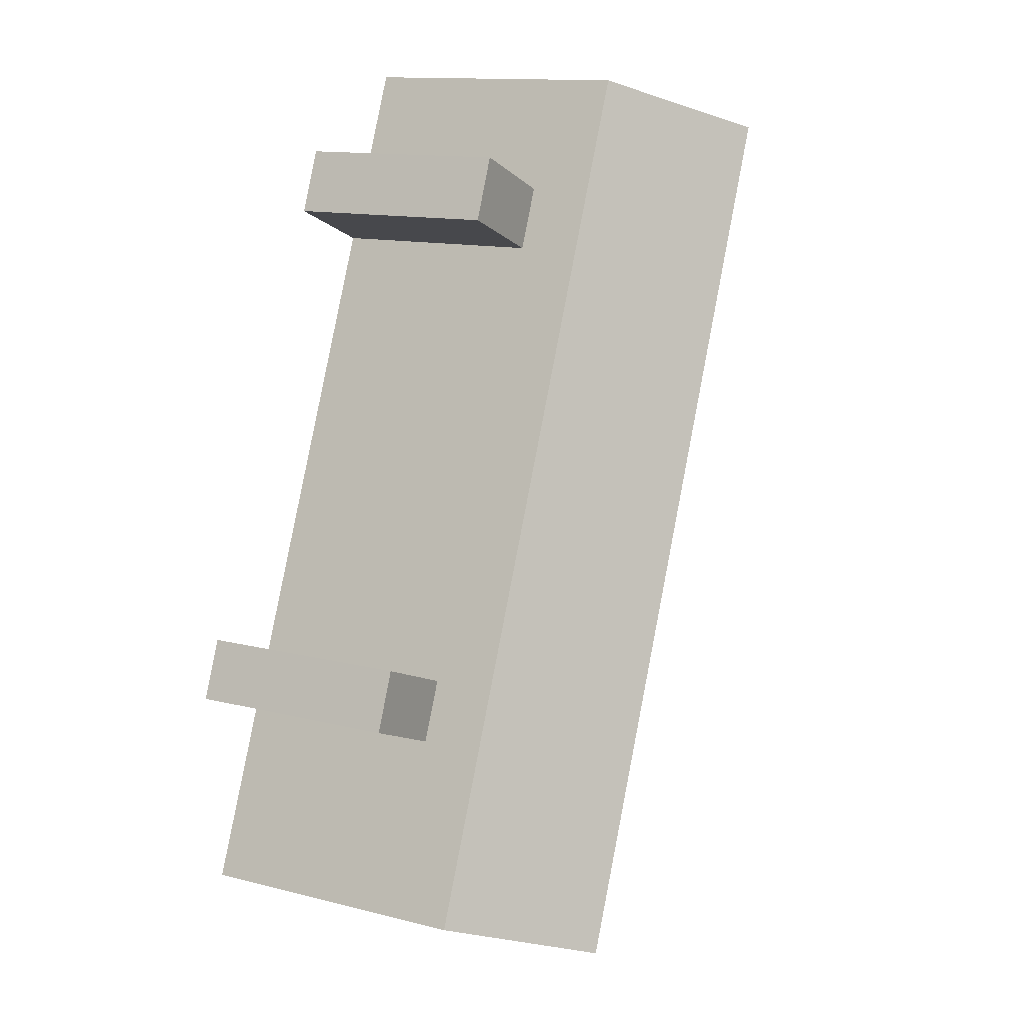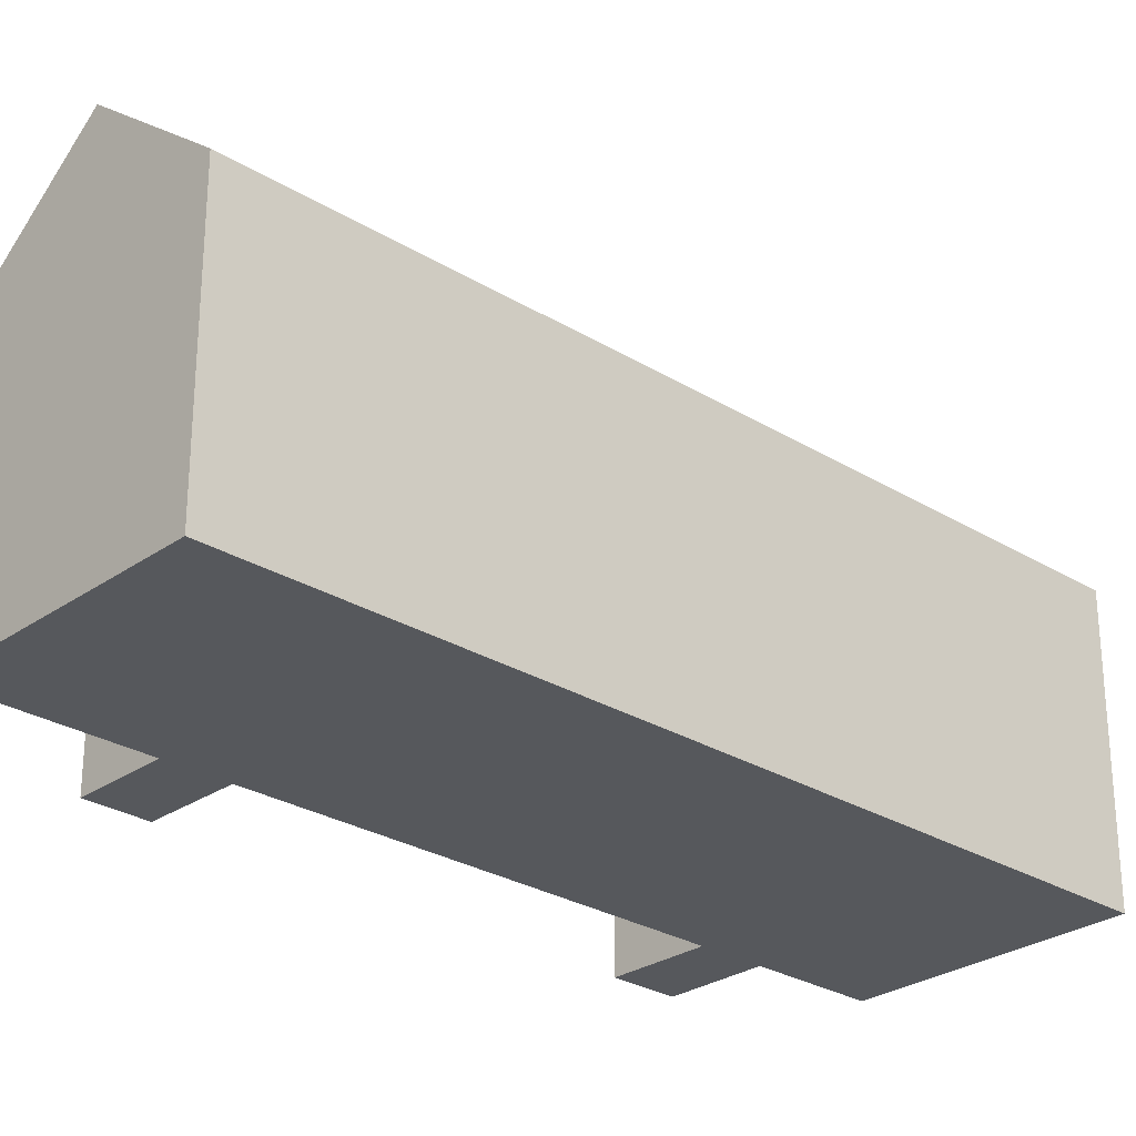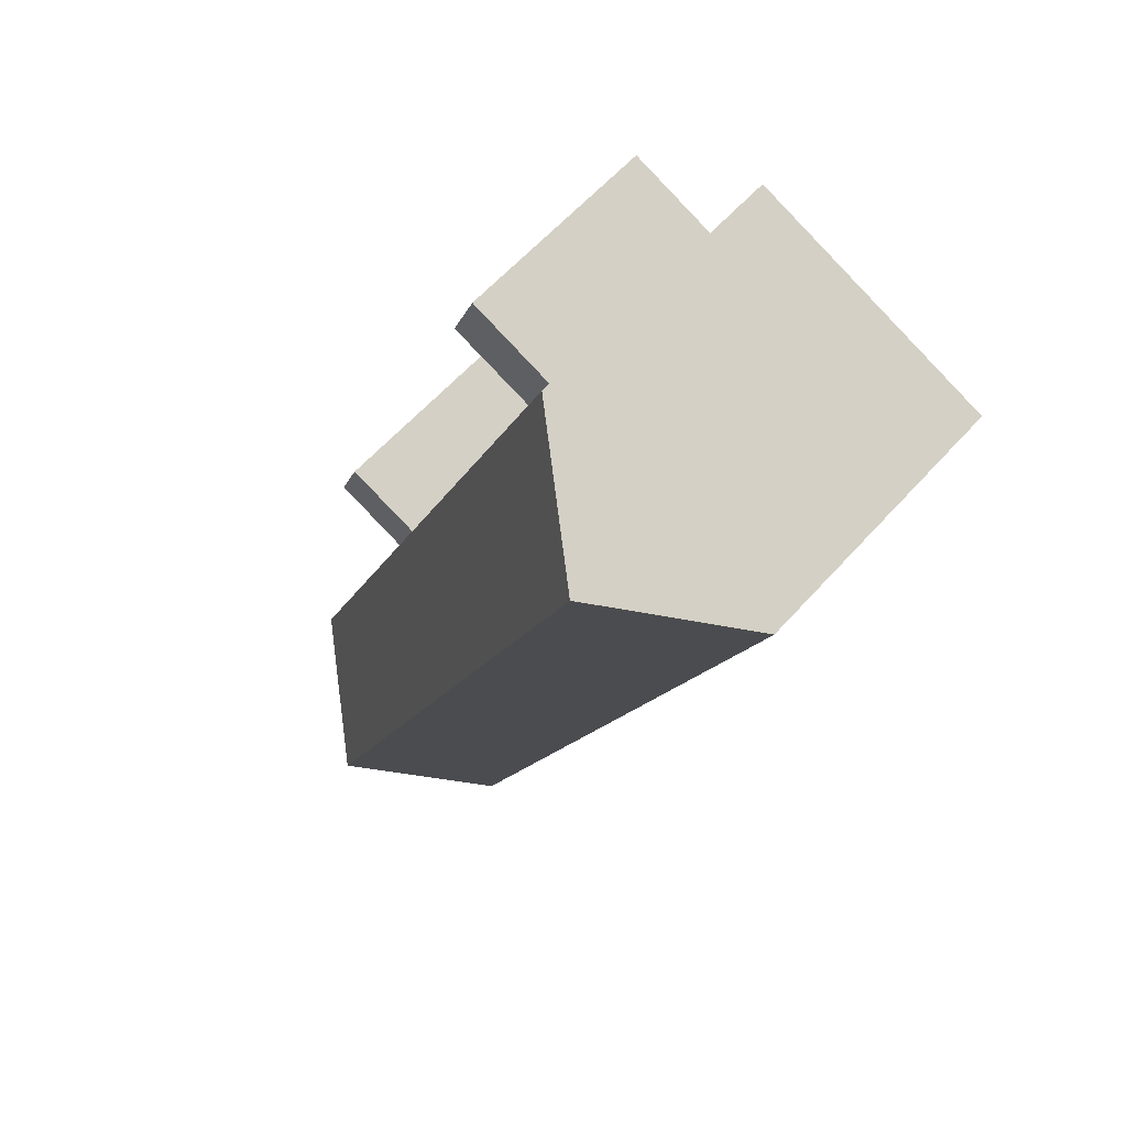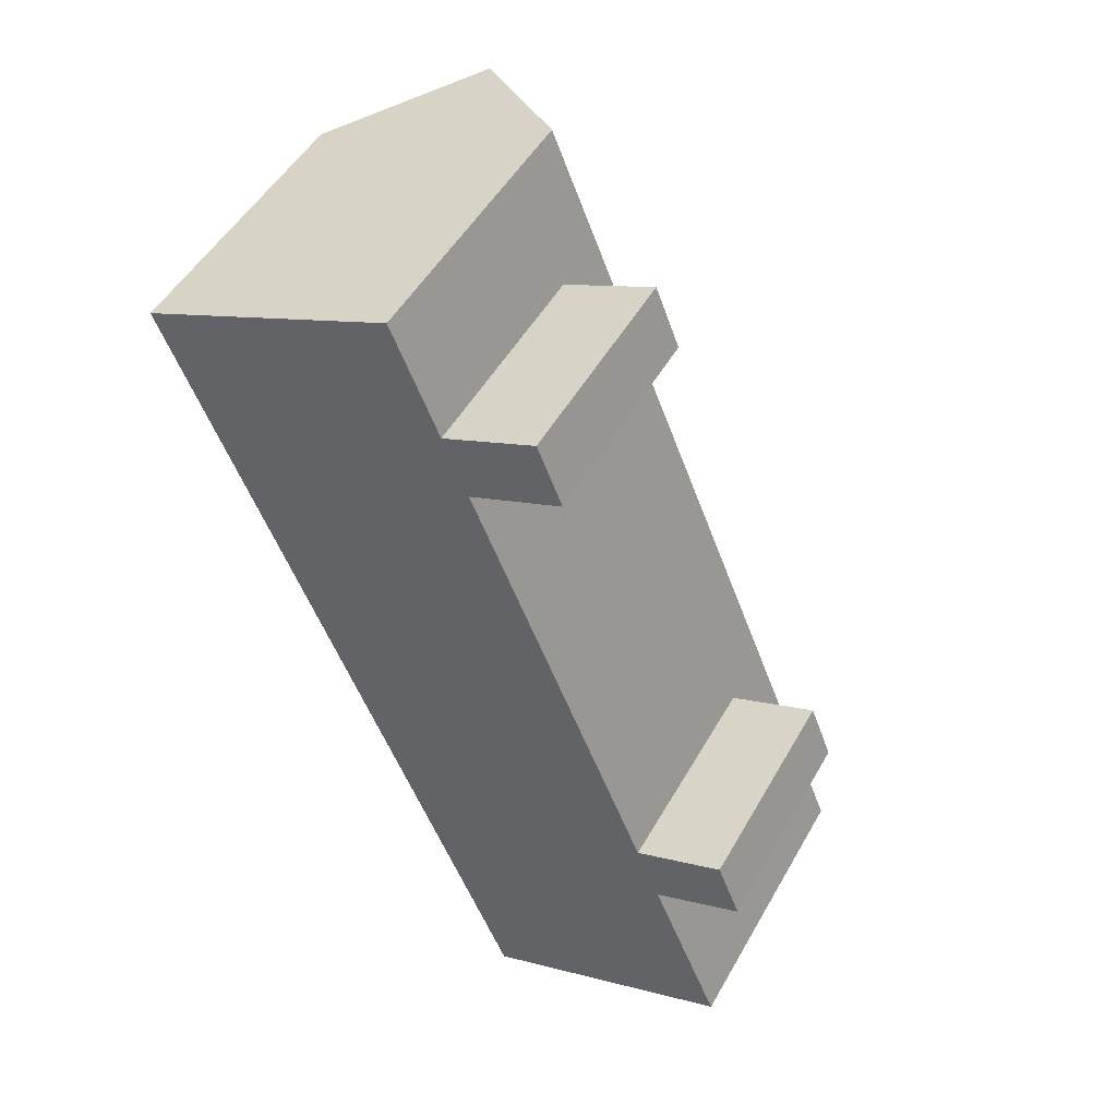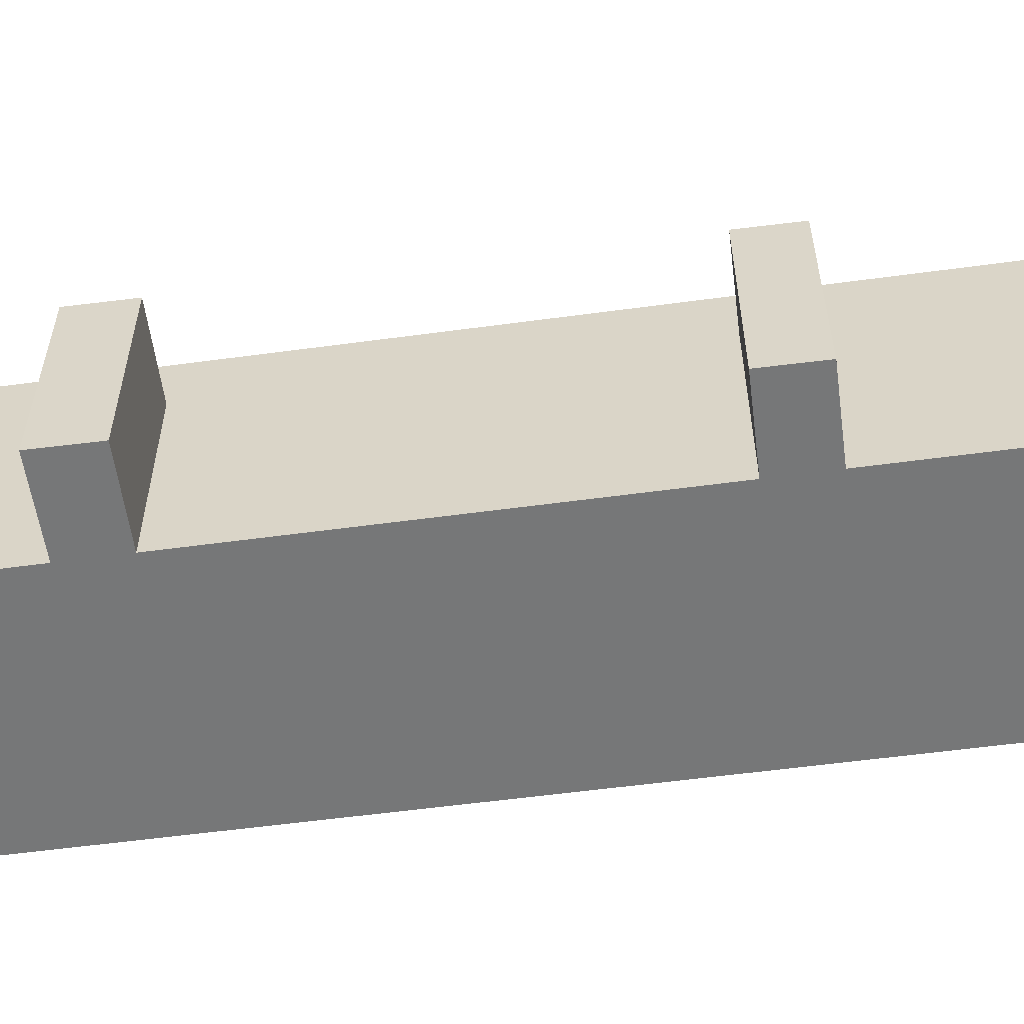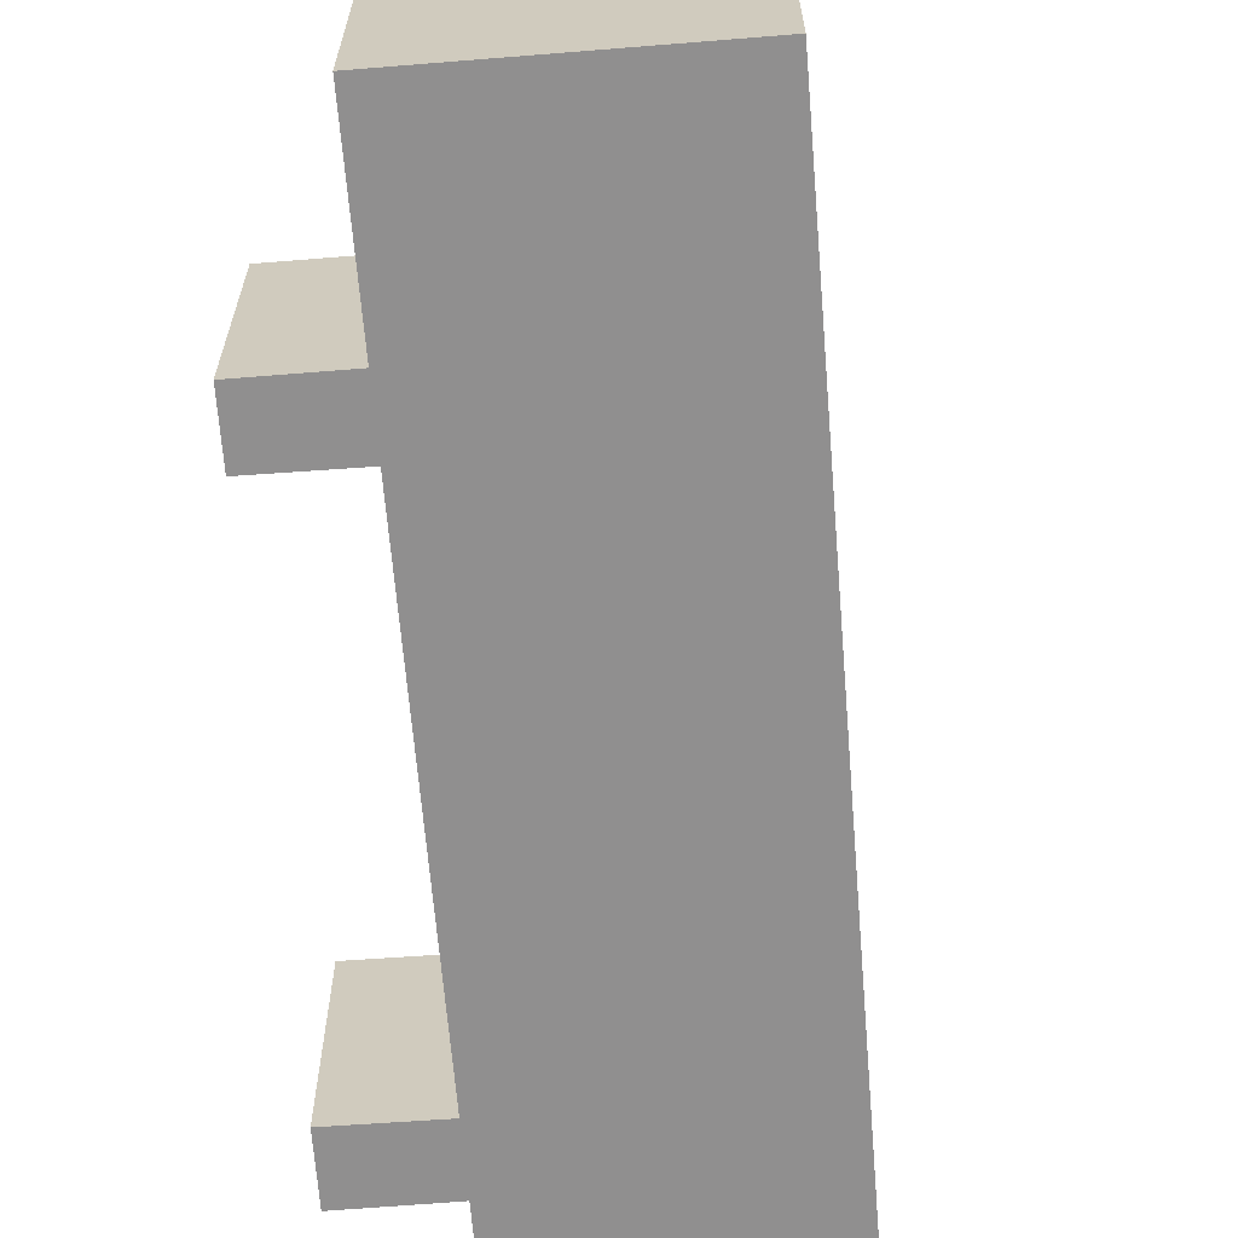
<metadata>
{"format":"obj","ext":"obj","renderer":"f3d","projection":"perspective","resolution":1024,"background":"white","views":[{"elev":13.2,"azim":119.9,"up":"+Z"},{"elev":-27.7,"azim":-155.4,"up":"+Y"},{"elev":61.0,"azim":-138.3,"up":"+Z"},{"elev":49.8,"azim":28.6,"up":"+Z"},{"elev":-57.0,"azim":75.7,"up":"+Y"},{"elev":-65.4,"azim":162.4,"up":"+Y"}]}
</metadata>
<code>
v  -14.84 3.728e-16 -6.088
v  -11.41 -6.2e-17 1.013
v  -16.84 7.431e-17 -1.214
v  -13.81 5.259e-16 -8.588
v  -6.164 1.666e-15 -27.21
v  -5.082 1.828e-15 -29.85
v  -2.103 2.272e-15 -37.1
v  -5.987 -1.983e-16 3.239
v  3.325 2.136e-15 -34.88
v  -3.986 1.002e-16 -1.636
v  -2.912 2.604e-16 -4.252
v  0 -1.373e-06 -8.409e-23
v  1.062 -1.373e-06 -2.67
v  4.734 1.401e-15 -22.87
v  5.773 1.556e-15 -25.4
v  8.752 2e-15 -32.66
v  8.503 -1.373e-06 -21.37
v  9.499 -1.373e-06 -23.88
v  -14.84 12.09 -6.088
v  -16.84 12.09 -1.214
v  -13.81 12.09 -8.589
v  -6.164 12.09 -27.21
v  -5.082 12.09 -29.85
v  -2.103 12.09 -37.1
v  5.773 9.34 -25.4
v  5.773 12.09 -25.41
v  8.753 12.09 -32.66
v  -2.912 9.34 -4.252
v  -2.912 12.09 -4.252
v  4.734 12.09 -22.87
v  4.734 9.34 -22.87
v  -5.987 12.09 3.238
v  -3.986 12.09 -1.636
v  -3.986 9.34 -1.636
v  3.325 16.72 -34.88
v  -11.41 16.72 1.012
v  8.503 9.34 -21.38
v  9.499 9.34 -23.88
v  0.0001984 9.34 -0.000296
v  1.062 9.34 -2.671
v  -9.411 16.72 -3.862
v  -8.361 16.72 -6.421
v  -0.7145 16.72 -25.04
v  0.3458 16.72 -27.63
g defaultobject
f 1 2 3
f 2 1 4
f 2 4 5
f 2 5 6
f 2 6 7
f 2 7 8
f 8 7 9
f 8 9 10
f 10 9 11
f 10 11 12
f 12 11 13
f 9 14 11
f 14 9 15
f 15 9 16
f 15 17 14
f 17 15 18
f 19 3 20
f 3 19 21
f 3 21 22
f 3 22 23
f 3 23 24
f 3 24 7
f 3 7 1
f 1 7 4
f 4 7 5
f 5 7 6
f 16 25 15
f 25 16 26
f 26 16 27
f 14 28 11
f 28 14 29
f 29 14 30
f 30 14 31
f 30 31 25
f 30 25 26
f 10 32 8
f 32 10 33
f 33 10 34
f 33 34 28
f 33 28 29
f 24 9 7
f 9 24 16
f 16 24 27
f 27 24 35
f 32 2 8
f 2 32 3
f 3 32 20
f 20 32 36
f 17 31 14
f 31 17 37
f 25 18 15
f 18 25 38
f 18 37 17
f 37 18 38
f 12 34 10
f 34 12 39
f 28 13 11
f 13 28 40
f 13 39 12
f 39 13 40
f 41 20 36
f 20 41 42
f 20 42 43
f 20 43 19
f 19 43 21
f 21 43 22
f 22 43 44
f 22 44 35
f 22 35 24
f 22 24 23
f 33 36 32
f 36 33 29
f 36 29 30
f 36 30 41
f 41 30 42
f 42 30 26
f 42 26 43
f 43 26 27
f 43 27 35
f 43 35 44
f 38 31 37
f 31 38 25
f 40 34 39
f 34 40 28

</code>
